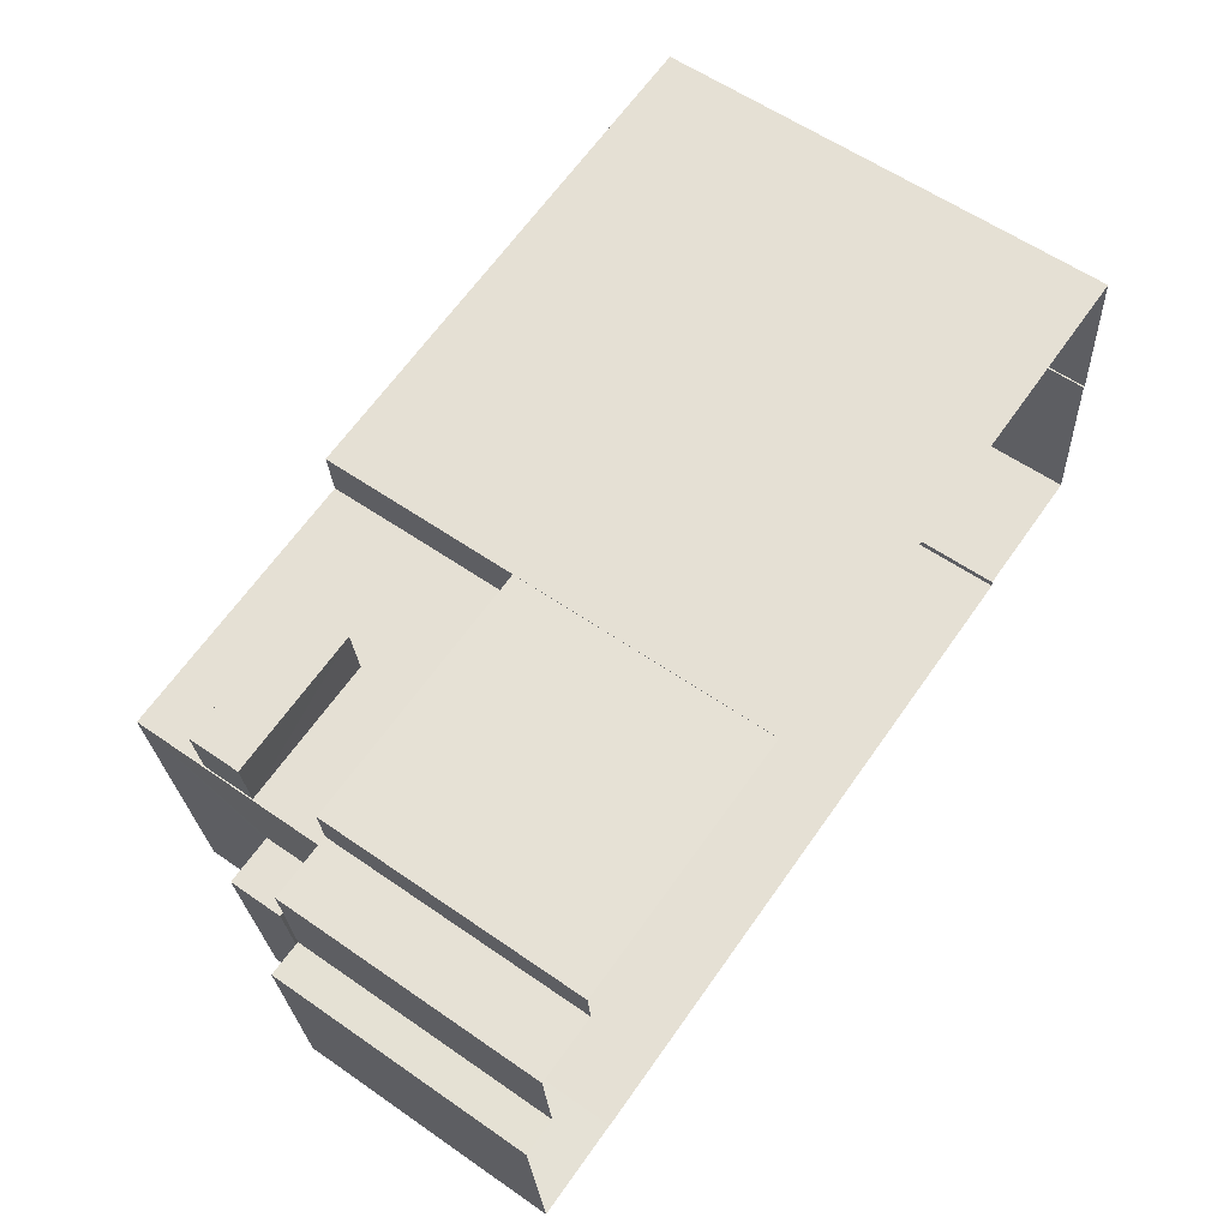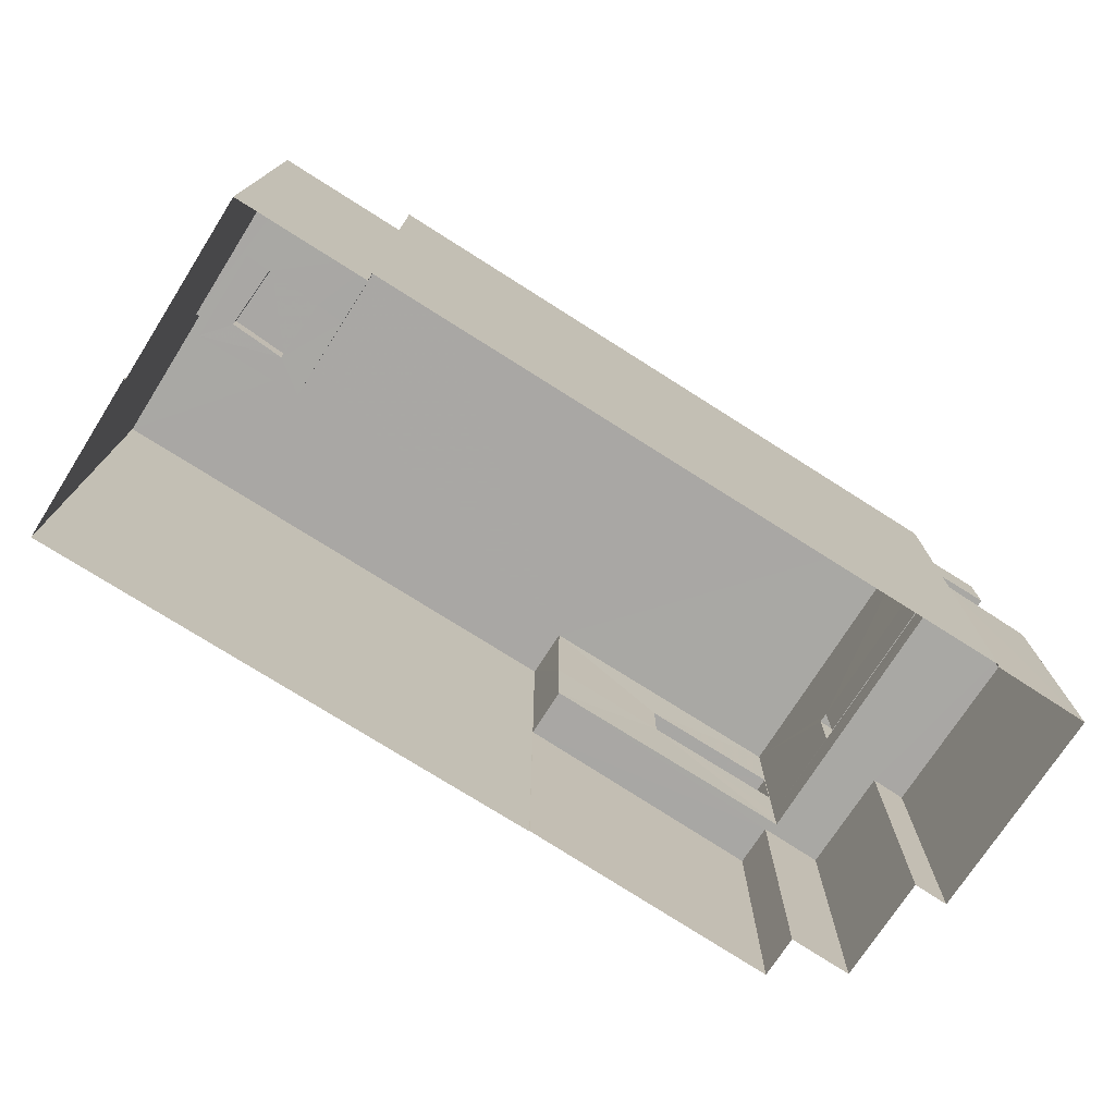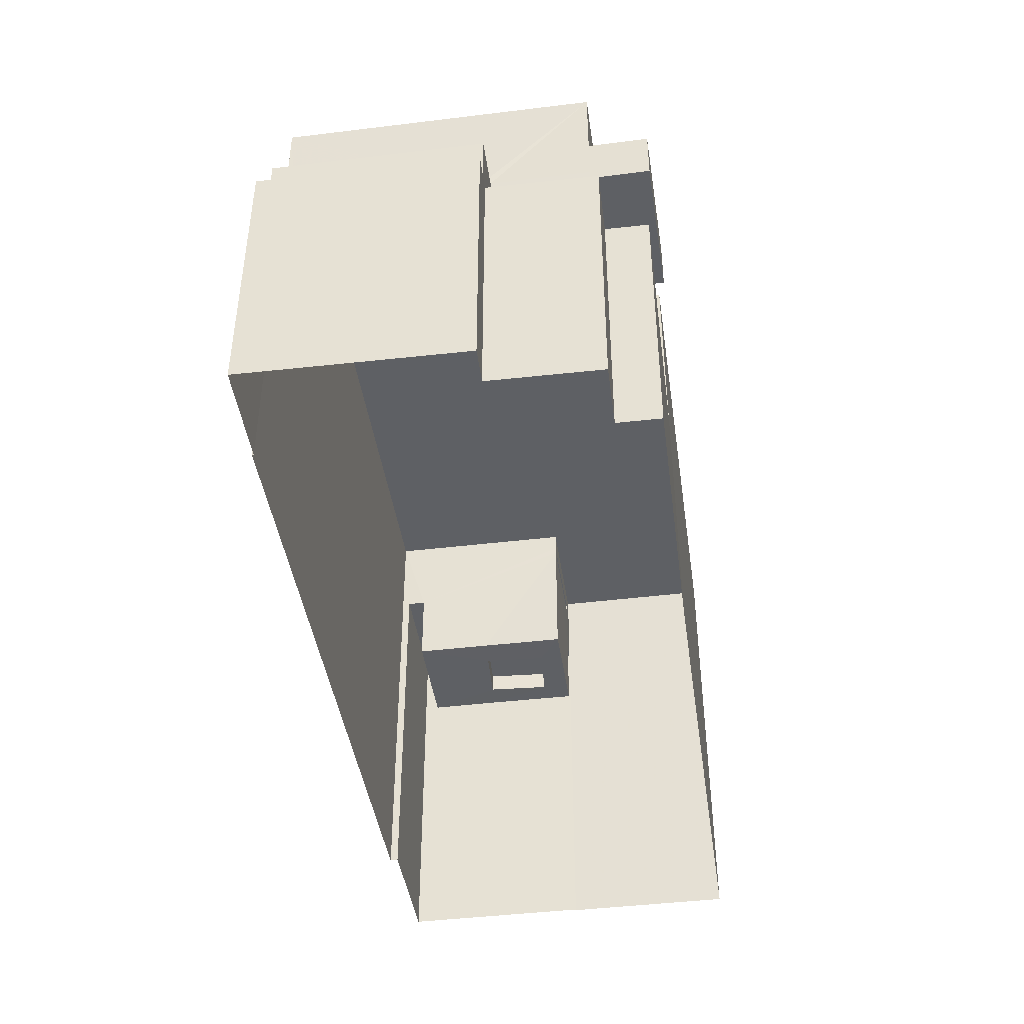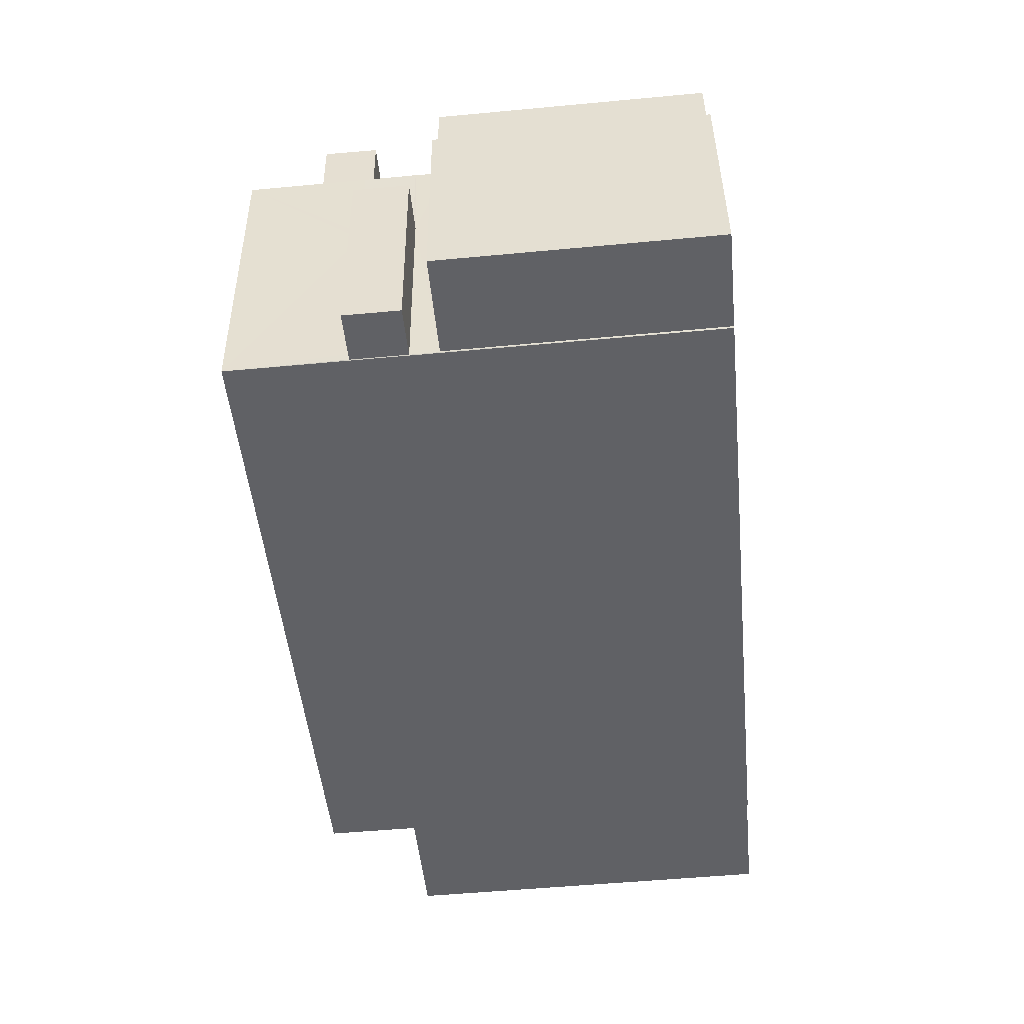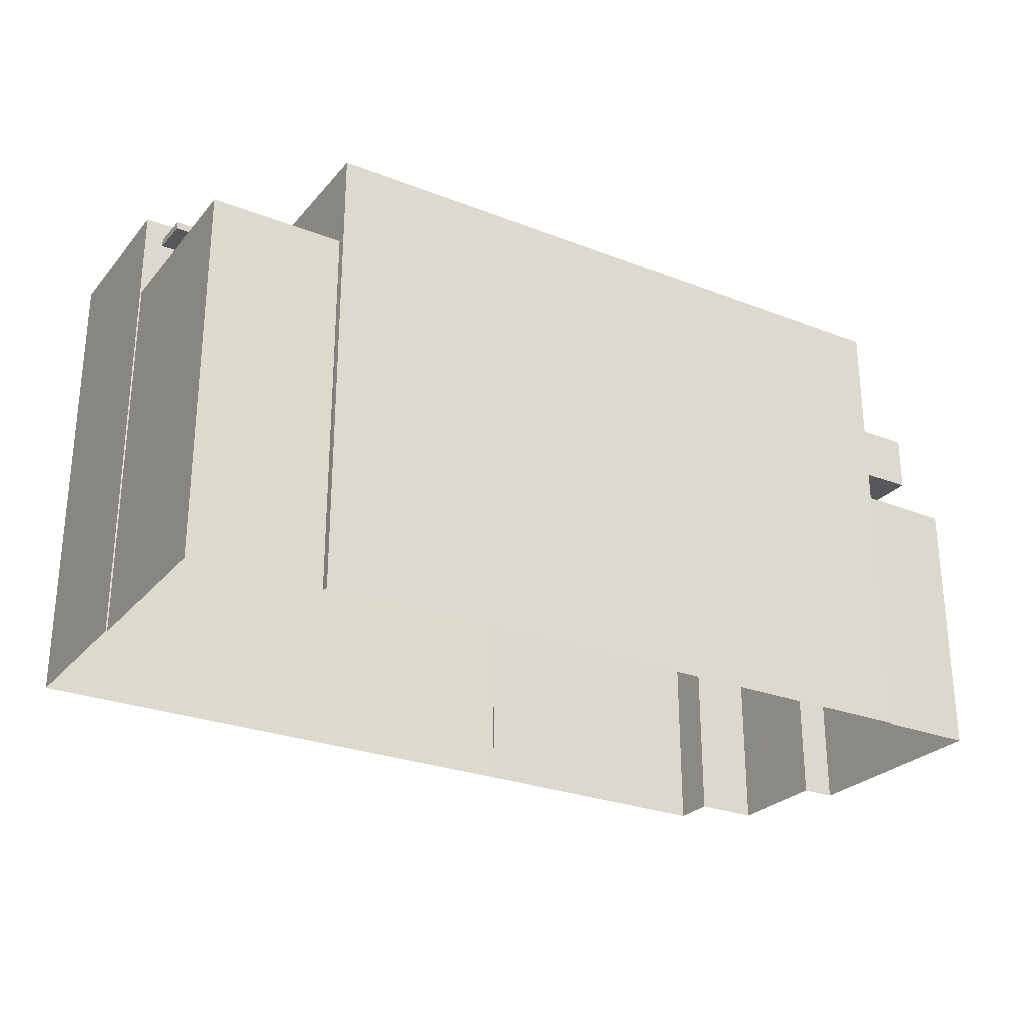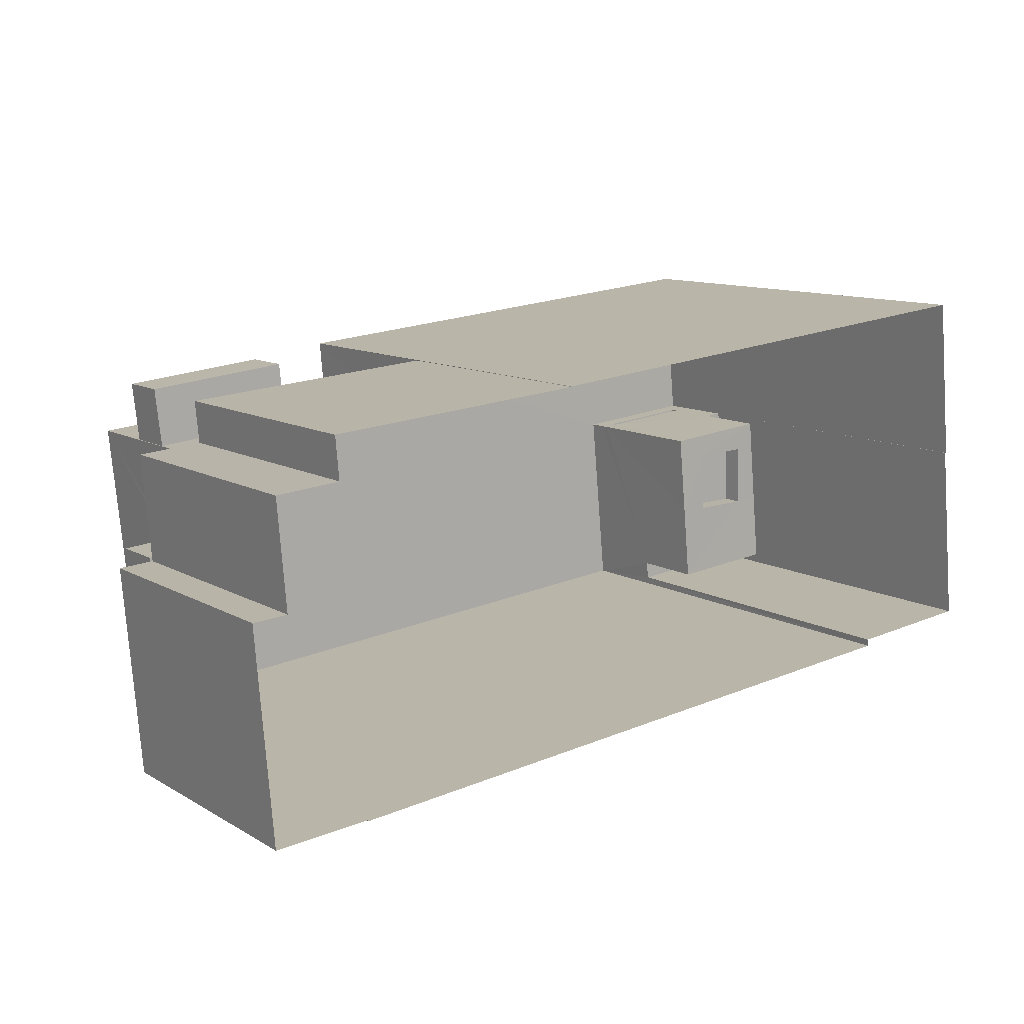
<metadata>
{"format":"obj","ext":"obj","renderer":"f3d","projection":"perspective","resolution":1024,"background":"white","views":[{"elev":59.2,"azim":125.5,"up":"+Y"},{"elev":-74.8,"azim":-37.9,"up":"+Z"},{"elev":-43.0,"azim":92.7,"up":"+Z"},{"elev":-54.5,"azim":95.6,"up":"+Y"},{"elev":-26.9,"azim":-36.6,"up":"+Z"},{"elev":11.2,"azim":143.8,"up":"+Y"}]}
</metadata>
<code>
v -8.908e+04 -9.937e+04 7.981
v -8.908e+04 -9.937e+04 7.981
v -8.909e+04 -9.937e+04 7.982
v -8.909e+04 -9.937e+04 7.982
v -8.909e+04 -9.937e+04 7.982
v -8.907e+04 -9.937e+04 7.981
v -8.907e+04 -9.937e+04 7.981
v -8.907e+04 -9.937e+04 7.981
v -8.907e+04 -9.937e+04 7.981
v -8.907e+04 -9.937e+04 7.981
v -8.907e+04 -9.938e+04 7.981
v -8.908e+04 -9.938e+04 7.982
v -8.909e+04 -9.938e+04 7.982
v -8.907e+04 -9.938e+04 7.981
v -8.908e+04 -9.938e+04 7.982
v -8.907e+04 -9.938e+04 7.981
v -8.908e+04 -9.937e+04 16.4
v -8.908e+04 -9.937e+04 16.4
v -8.909e+04 -9.937e+04 16.4
v -8.909e+04 -9.937e+04 16.4
v -8.907e+04 -9.937e+04 14.5
v -8.907e+04 -9.937e+04 14.5
v -8.907e+04 -9.937e+04 14.5
v -8.907e+04 -9.937e+04 14.5
v -8.907e+04 -9.937e+04 13.61
v -8.907e+04 -9.937e+04 13.61
v -8.907e+04 -9.938e+04 13.61
v -8.907e+04 -9.938e+04 13.61
v -8.907e+04 -9.937e+04 13.07
v -8.907e+04 -9.937e+04 13.07
v -8.907e+04 -9.937e+04 13.07
v -8.907e+04 -9.937e+04 13.07
v -8.907e+04 -9.938e+04 13.07
v -8.907e+04 -9.937e+04 13.07
v -8.908e+04 -9.937e+04 13.07
v -8.907e+04 -9.937e+04 13.07
v -8.907e+04 -9.938e+04 13.07
v -8.908e+04 -9.937e+04 13.07
v -8.909e+04 -9.938e+04 13.7
v -8.909e+04 -9.938e+04 13.7
v -8.909e+04 -9.938e+04 13.7
v -8.908e+04 -9.938e+04 13.69
v -8.908e+04 -9.938e+04 13.69
v -8.908e+04 -9.938e+04 13.69
v -8.907e+04 -9.938e+04 14.66
v -8.907e+04 -9.938e+04 14.66
v -8.907e+04 -9.938e+04 14.66
v -8.907e+04 -9.938e+04 14.66
v -8.907e+04 -9.937e+04 14.66
v -8.907e+04 -9.937e+04 14.66
v -8.907e+04 -9.937e+04 14.66
v -8.907e+04 -9.937e+04 14.66
v -8.908e+04 -9.937e+04 14.09
v -8.909e+04 -9.937e+04 14.09
v -8.909e+04 -9.938e+04 14.1
v -8.908e+04 -9.938e+04 14.09
v -8.908e+04 -9.937e+04 13.69
v -8.909e+04 -9.937e+04 13.69
v -8.908e+04 -9.937e+04 13.69
v -8.909e+04 -9.937e+04 13.7
v -8.907e+04 -9.937e+04 15.5
v -8.907e+04 -9.937e+04 15.5
v -8.907e+04 -9.937e+04 15.5
v -8.907e+04 -9.937e+04 15.5
v -8.908e+04 -9.937e+04 16.91
v -8.908e+04 -9.937e+04 16.91
v -8.909e+04 -9.937e+04 16.91
v -8.909e+04 -9.937e+04 16.92
v -8.908e+04 -9.937e+04 16.91
v -8.907e+04 -9.938e+04 16.91
v -8.907e+04 -9.937e+04 16.91
v -8.908e+04 -9.938e+04 16.91
v -8.908e+04 -9.937e+04 16.55
v -8.909e+04 -9.937e+04 16.55
v -8.908e+04 -9.937e+04 16.55
v -8.909e+04 -9.937e+04 16.55
v -8.907e+04 -9.937e+04 13.66
v -8.907e+04 -9.938e+04 13.66
v -8.907e+04 -9.937e+04 13.66
v -8.907e+04 -9.938e+04 13.66
v -8.909e+04 -9.937e+04 15.2
v -8.909e+04 -9.937e+04 15.2
v -8.909e+04 -9.938e+04 15.2
v -8.908e+04 -9.938e+04 15.19
v -8.908e+04 -9.938e+04 15.19
v -8.909e+04 -9.938e+04 15.2
v -8.907e+04 -9.937e+04 14.66
v -8.907e+04 -9.937e+04 13.66
v -8.908e+04 -9.937e+04 15.5
v -8.908e+04 -9.937e+04 14.5
v -8.908e+04 -9.937e+04 16.55
v -8.908e+04 -9.937e+04 16.4
v -8.907e+04 -9.937e+04 13.66
f 1 2 3
f 4 5 3
f 6 7 8
f 2 9 8
f 10 11 7
f 12 13 4
f 14 15 12
f 14 16 15
f 7 11 14
f 4 3 2
f 7 14 8
f 8 14 2
f 12 4 2
f 14 12 2
f 17 18 19
f 20 17 19
f 21 22 23
f 21 24 22
f 25 26 27
f 28 25 27
f 29 30 31
f 32 31 33
f 34 35 36
f 30 29 36
f 37 33 31
f 35 38 36
f 36 38 30
f 30 37 31
f 39 40 41
f 40 42 41
f 41 42 43
f 42 44 43
f 45 46 47
f 47 46 48
f 49 50 51
f 52 46 45
f 49 52 50
f 52 49 46
f 53 54 55
f 56 53 55
f 43 44 57
f 41 58 39
f 44 59 57
f 39 58 60
f 57 59 60
f 58 57 60
f 61 62 63
f 61 64 62
f 65 66 67
f 67 68 65
f 65 69 66
f 70 71 69
f 72 70 69
f 65 72 69
f 73 74 75
f 73 76 74
f 77 78 79
f 77 80 78
f 81 82 83
f 84 83 85
f 85 83 86
f 83 82 86
f 61 63 23
f 22 61 23
f 42 40 83
f 84 42 83
f 58 55 54
f 58 41 55
f 58 54 53
f 57 58 53
f 87 88 21
f 62 71 87
f 69 71 64
f 88 30 24
f 24 30 38
f 89 69 64
f 24 38 90
f 71 62 64
f 21 88 24
f 62 87 21
f 91 92 84
f 92 59 44
f 65 91 72
f 15 85 12
f 72 85 15
f 42 84 44
f 84 85 72
f 92 44 84
f 84 72 91
f 9 36 8
f 9 34 36
f 62 21 23
f 63 62 23
f 69 89 66
f 66 35 1
f 1 35 2
f 90 38 35
f 66 89 90
f 66 90 35
f 37 11 33
f 37 14 11
f 17 75 18
f 17 73 75
f 75 74 19
f 18 75 19
f 17 92 91
f 73 17 91
f 35 9 2
f 35 34 9
f 67 1 3
f 67 66 1
f 36 6 8
f 36 29 6
f 32 11 10
f 32 33 11
f 70 72 15
f 16 70 15
f 57 53 56
f 43 57 56
f 20 19 74
f 76 20 74
f 77 79 49
f 51 77 49
f 31 7 6
f 29 31 6
f 50 88 87
f 50 93 88
f 64 90 89
f 64 24 90
f 48 46 78
f 80 48 78
f 46 79 78
f 46 49 79
f 32 10 7
f 31 32 7
f 52 45 27
f 26 52 27
f 40 39 83
f 39 60 81
f 39 81 83
f 22 64 61
f 22 24 64
f 47 27 45
f 47 28 27
f 26 93 52
f 52 93 50
f 25 93 26
f 60 59 81
f 4 82 5
f 5 82 68
f 59 92 17
f 76 65 68
f 82 81 20
f 73 91 65
f 81 17 20
f 76 73 65
f 20 76 68
f 81 59 17
f 82 20 68
f 41 56 55
f 41 43 56
f 82 13 86
f 82 4 13
f 67 3 5
f 68 67 5
f 85 86 13
f 12 85 13
f 25 30 88
f 87 71 50
f 37 16 14
f 37 30 25
f 71 70 51
f 88 93 25
f 28 70 16
f 71 51 50
f 77 51 80
f 28 37 25
f 47 70 28
f 47 48 70
f 48 80 51
f 28 16 37
f 70 48 51

</code>
